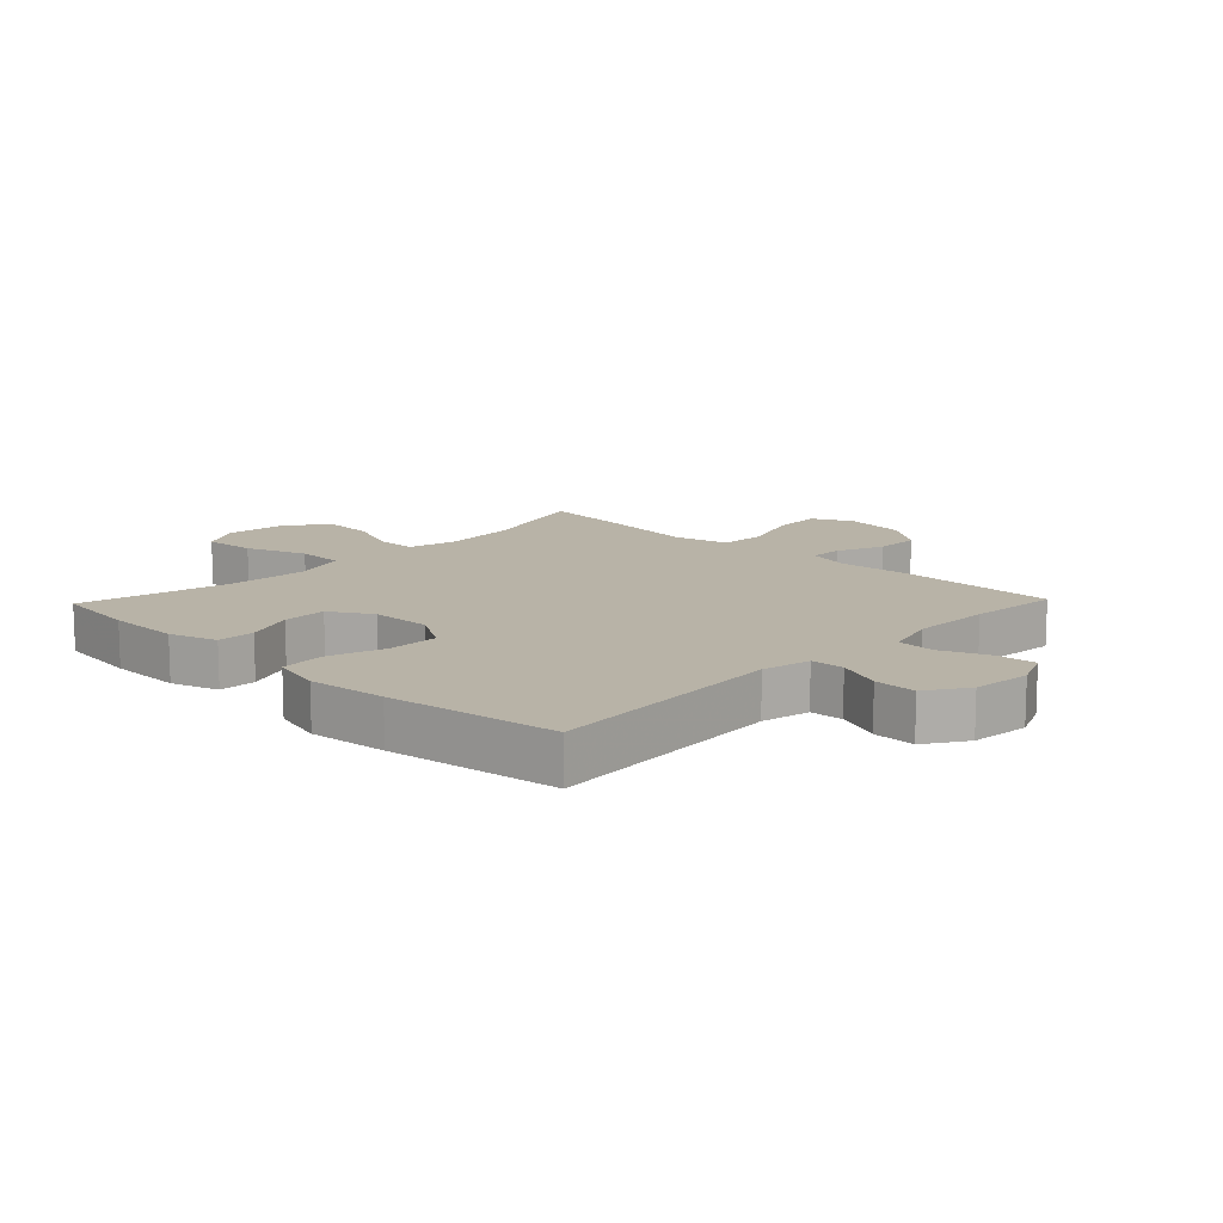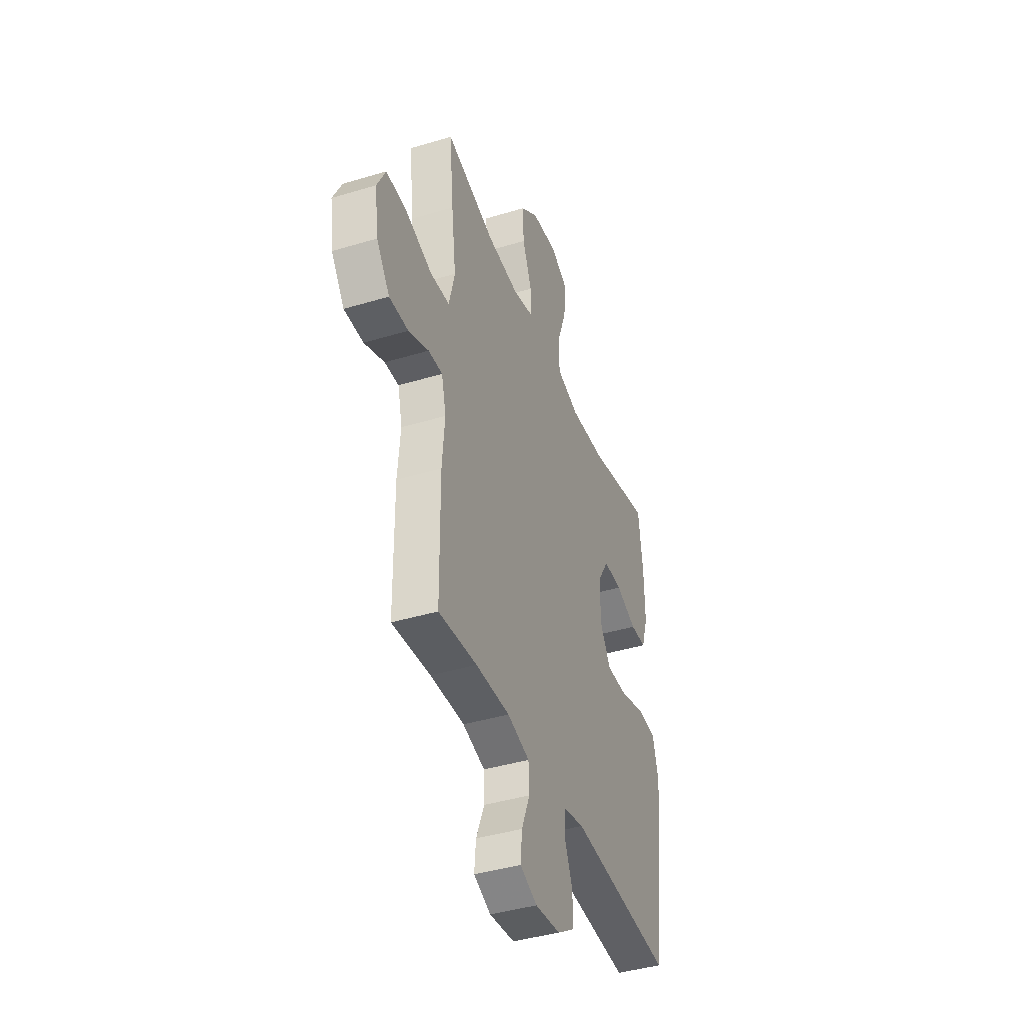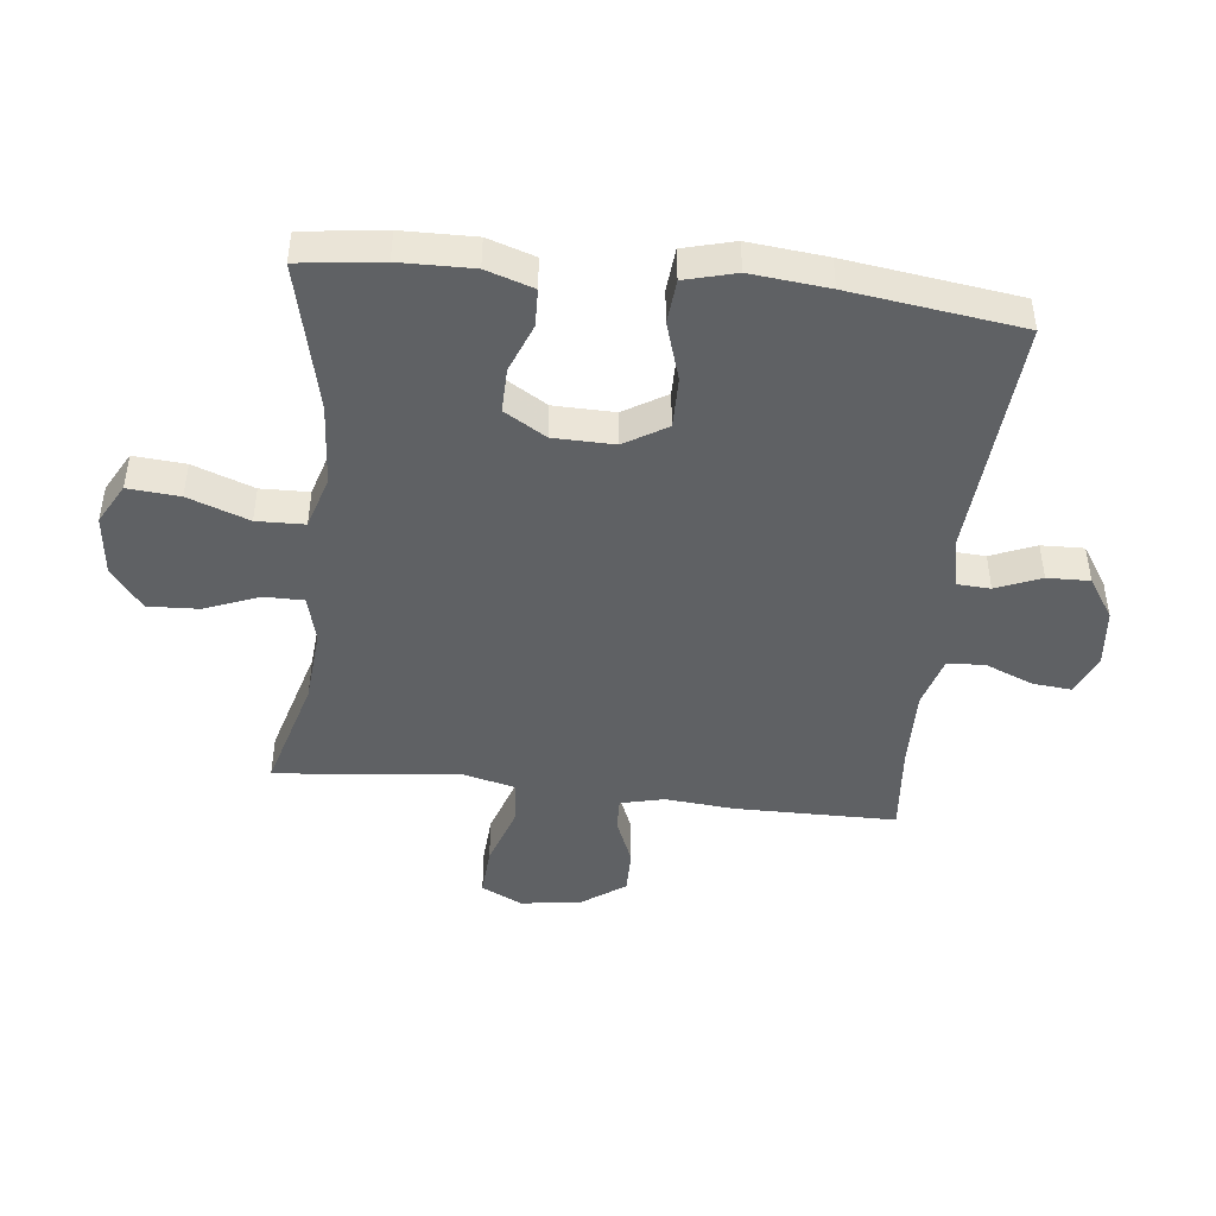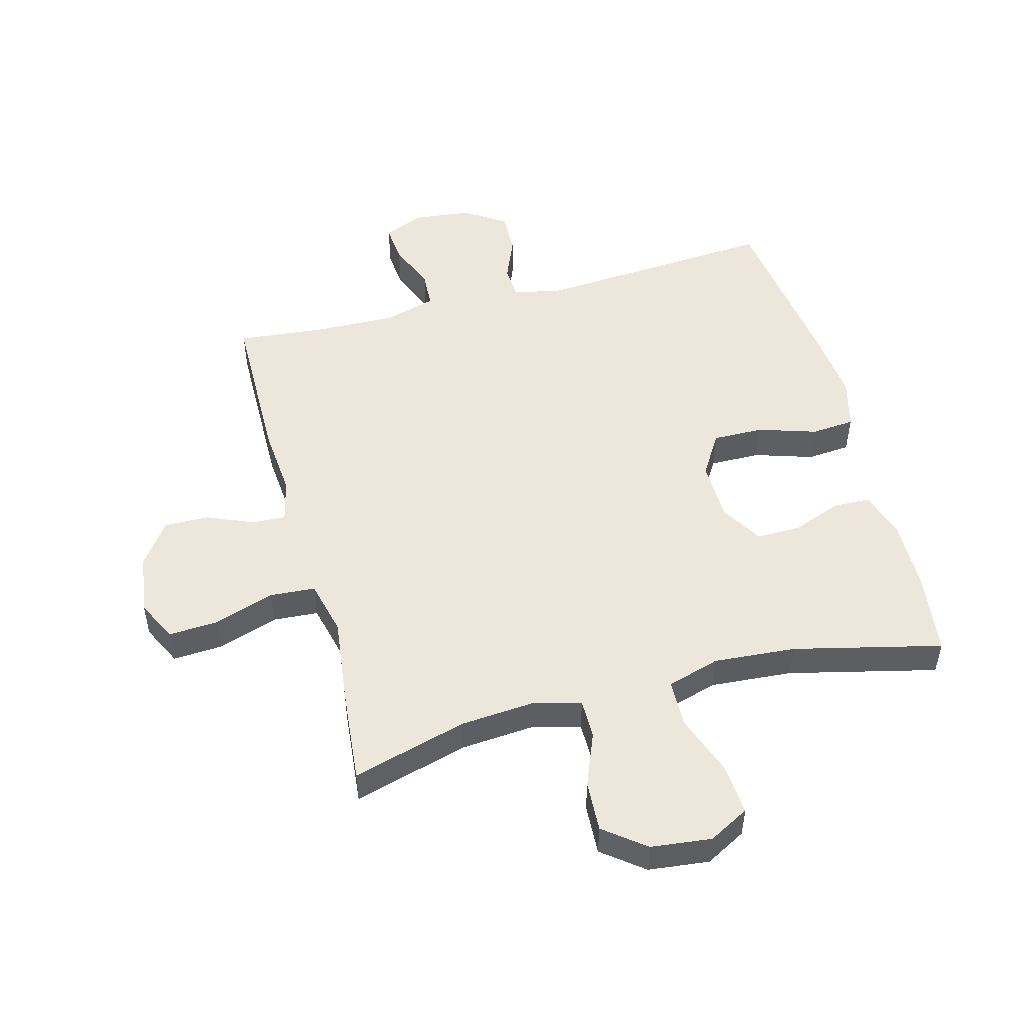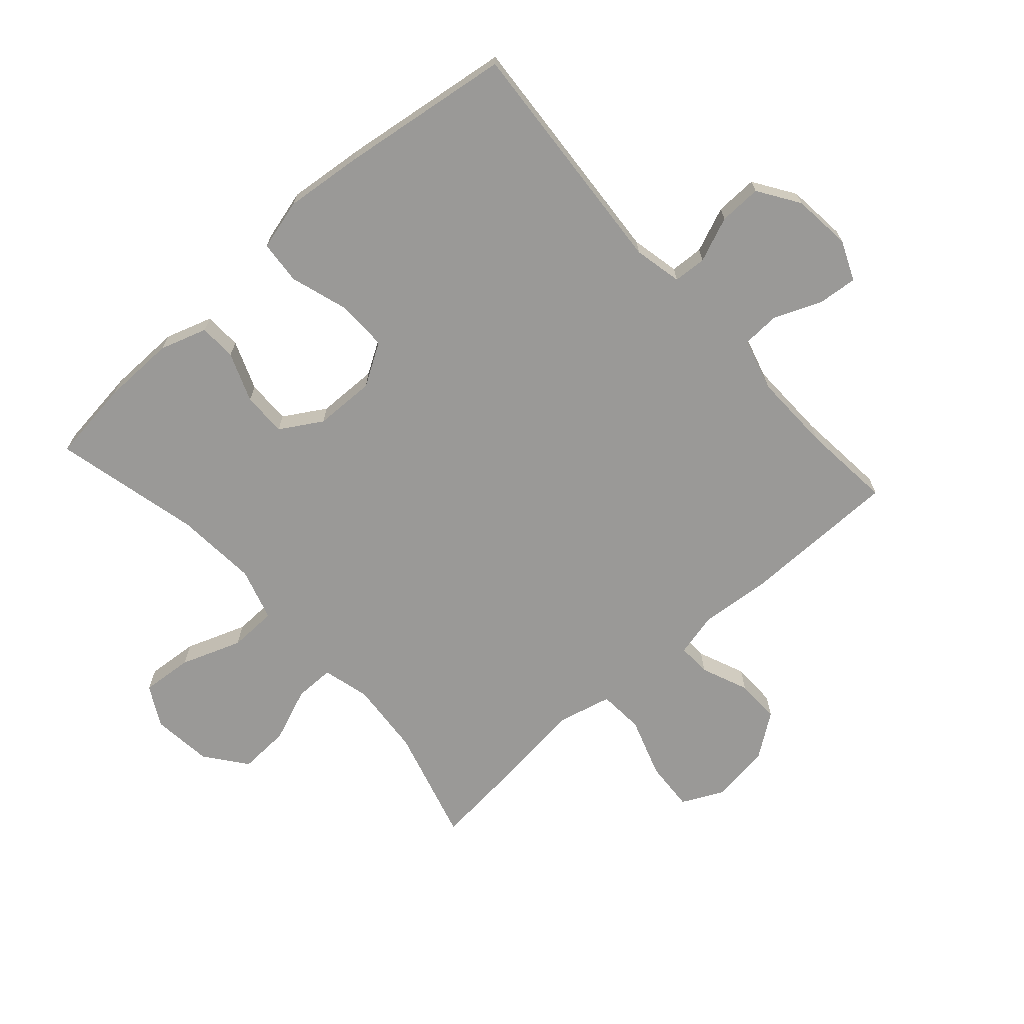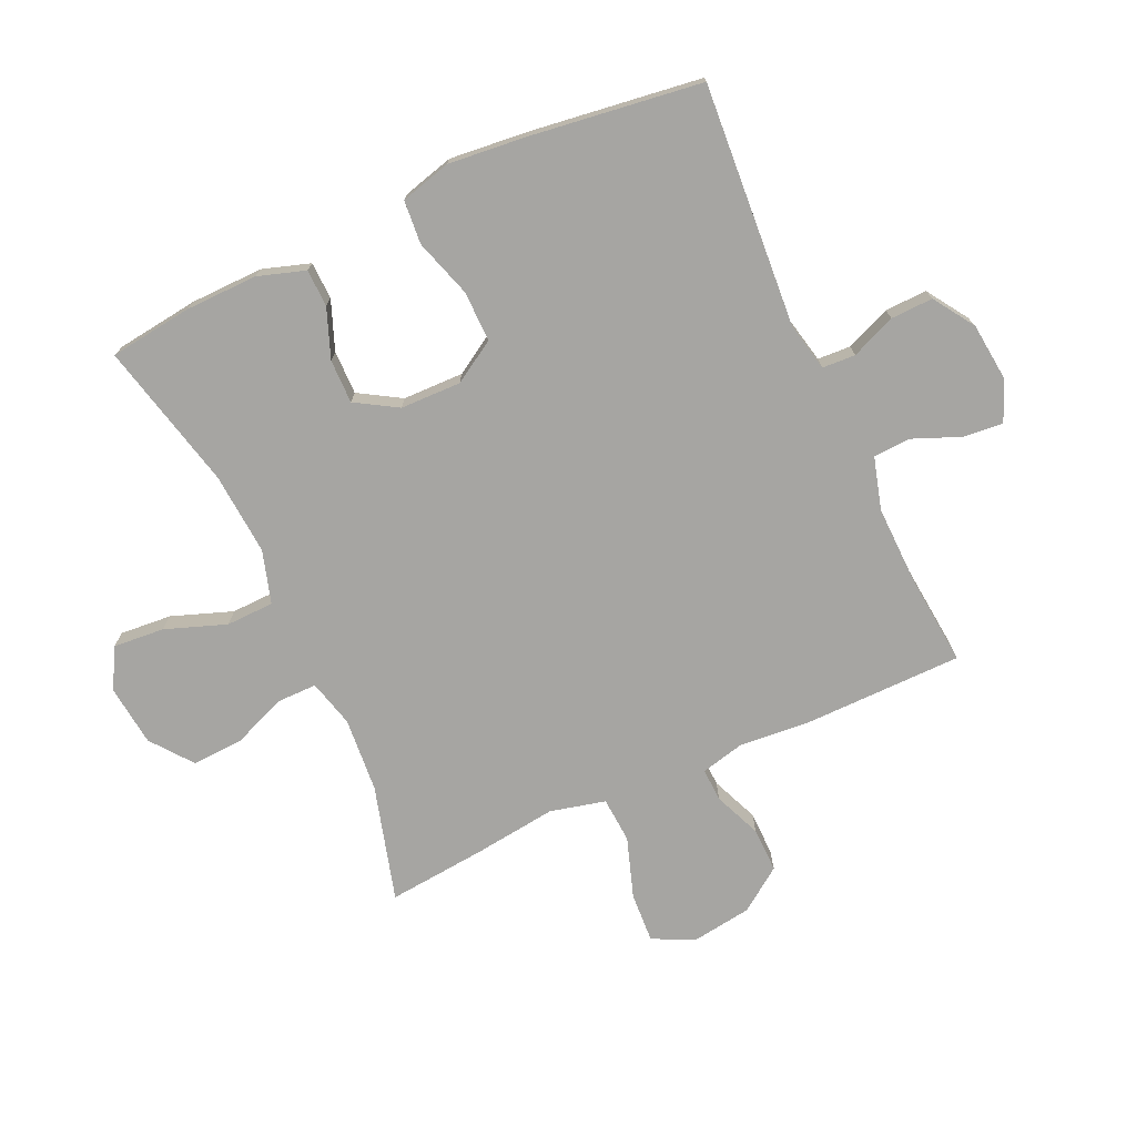
<metadata>
{"format":"obj","ext":"obj","renderer":"f3d","projection":"perspective","resolution":1024,"background":"white","views":[{"elev":12.9,"azim":133.8,"up":"+Y"},{"elev":-41.2,"azim":-69.8,"up":"+Z"},{"elev":-45.7,"azim":83.6,"up":"+Y"},{"elev":50.6,"azim":-14.8,"up":"+Y"},{"elev":-68.9,"azim":131.7,"up":"+Y"},{"elev":-73.8,"azim":114.6,"up":"+Y"}]}
</metadata>
<code>
v 0.5 0.07 -0.5
v 0.105 0.07 -0.471
v 0.026 0.07 -0.488
v 0.023 0.07 -0.542
v 0.053 0.07 -0.615
v 0.055 0.07 -0.684
v -0.012 0.07 -0.728
v -0.108 0.07 -0.738
v -0.173 0.07 -0.71
v -0.167 0.07 -0.646
v -0.135 0.07 -0.568
v -0.138 0.07 -0.507
v -0.223 0.07 -0.483
v -0.353 0.07 -0.486
v -0.5 0.07 -0.5
v -0.502 0.07 -0.238
v -0.492 0.07 -0.125
v -0.509 0.07 -0.054
v -0.563 0.07 -0.056
v -0.64 0.07 -0.088
v -0.713 0.07 -0.089
v -0.763 0.07 -0.019
v -0.777 0.07 0.08
v -0.744 0.07 0.147
v -0.662 0.07 0.142
v -0.564 0.07 0.109
v -0.49 0.07 0.114
v -0.468 0.07 0.204
v -0.485 0.07 0.342
v -0.5 0.07 0.5
v -0.312 0.07 0.447
v -0.19 0.07 0.437
v -0.113 0.07 0.457
v -0.113 0.07 0.522
v -0.148 0.07 0.61
v -0.152 0.07 0.693
v -0.085 0.07 0.745
v 0.014 0.07 0.756
v 0.08 0.07 0.72
v 0.073 0.07 0.636
v 0.037 0.07 0.537
v 0.039 0.07 0.459
v 0.125 0.07 0.433
v 0.259 0.07 0.443
v 0.5 0.07 0.5
v 0.517 0.07 0.366
v 0.519 0.07 0.247
v 0.494 0.07 0.17
v 0.433 0.07 0.168
v 0.353 0.07 0.199
v 0.281 0.07 0.2
v 0.24 0.07 0.132
v 0.238 0.07 0.033
v 0.28 0.07 -0.036
v 0.363 0.07 -0.035
v 0.458 0.07 -0.005
v 0.529 0.07 -0.011
v 0.551 0.07 -0.094
v 0.538 0.07 -0.221
v 0.5 0 -0.5
v 0.105 0 -0.471
v 0.026 0 -0.488
v 0.023 0 -0.542
v 0.053 0 -0.615
v 0.055 0 -0.684
v -0.012 0 -0.728
v -0.108 0 -0.738
v -0.173 0 -0.71
v -0.167 0 -0.646
v -0.135 0 -0.568
v -0.138 0 -0.507
v -0.223 0 -0.483
v -0.353 0 -0.486
v -0.5 0 -0.5
v -0.502 0 -0.238
v -0.492 0 -0.125
v -0.509 0 -0.054
v -0.563 0 -0.056
v -0.64 0 -0.088
v -0.713 0 -0.089
v -0.763 0 -0.019
v -0.777 0 0.08
v -0.744 0 0.147
v -0.662 0 0.142
v -0.564 0 0.109
v -0.49 0 0.114
v -0.468 0 0.204
v -0.485 0 0.342
v -0.5 0 0.5
v -0.312 0 0.447
v -0.19 0 0.437
v -0.113 0 0.457
v -0.113 0 0.522
v -0.148 0 0.61
v -0.152 0 0.693
v -0.085 0 0.745
v 0.014 0 0.756
v 0.08 0 0.72
v 0.073 0 0.636
v 0.037 0 0.537
v 0.039 0 0.459
v 0.125 0 0.433
v 0.259 0 0.443
v 0.5 0 0.5
v 0.517 0 0.366
v 0.519 0 0.247
v 0.494 0 0.17
v 0.433 0 0.168
v 0.353 0 0.199
v 0.281 0 0.2
v 0.24 0 0.132
v 0.238 0 0.033
v 0.28 0 -0.036
v 0.363 0 -0.035
v 0.458 0 -0.005
v 0.529 0 -0.011
v 0.551 0 -0.094
v 0.538 0 -0.221
f 58 59 1 2
f 55 56 57 58
f 54 55 58 2
f 53 54 2 3
f 52 53 3
f 47 48 49 50
f 47 50 51
f 44 45 46 47
f 43 44 47 51
f 42 43 51 52
f 38 39 40 41
f 38 41 42
f 37 38 42
f 34 35 36 37
f 33 34 37 42
f 32 33 42 52
f 28 29 30 31
f 27 28 31 32
f 23 24 25 26
f 23 26 27
f 22 23 27
f 19 20 21 22
f 18 19 22 27
f 17 18 27 32
f 14 15 16 17
f 13 14 17 32
f 8 9 10 11
f 8 11 12
f 7 8 12
f 4 5 6 7
f 3 4 7 12
f 13 32 52
f 3 12 13 52
f 61 60 118 117
f 117 116 115 114
f 61 117 114 113
f 62 61 113 112
f 62 112 111
f 109 108 107 106
f 110 109 106
f 106 105 104 103
f 110 106 103 102
f 111 110 102 101
f 100 99 98 97
f 101 100 97
f 101 97 96
f 96 95 94 93
f 101 96 93 92
f 111 101 92 91
f 90 89 88 87
f 91 90 87 86
f 85 84 83 82
f 86 85 82
f 86 82 81
f 81 80 79 78
f 86 81 78 77
f 91 86 77 76
f 76 75 74 73
f 91 76 73 72
f 70 69 68 67
f 71 70 67
f 71 67 66
f 66 65 64 63
f 71 66 63 62
f 111 91 72
f 111 72 71 62
f 1 60 61 2
f 2 61 62 3
f 3 62 63 4
f 4 63 64 5
f 5 64 65 6
f 6 65 66 7
f 7 66 67 8
f 8 67 68 9
f 9 68 69 10
f 10 69 70 11
f 11 70 71 12
f 12 71 72 13
f 13 72 73 14
f 14 73 74 15
f 15 74 75 16
f 16 75 76 17
f 17 76 77 18
f 18 77 78 19
f 19 78 79 20
f 20 79 80 21
f 21 80 81 22
f 22 81 82 23
f 23 82 83 24
f 24 83 84 25
f 25 84 85 26
f 26 85 86 27
f 27 86 87 28
f 28 87 88 29
f 29 88 89 30
f 30 89 90 31
f 31 90 91 32
f 32 91 92 33
f 33 92 93 34
f 34 93 94 35
f 35 94 95 36
f 36 95 96 37
f 37 96 97 38
f 38 97 98 39
f 39 98 99 40
f 40 99 100 41
f 41 100 101 42
f 42 101 102 43
f 43 102 103 44
f 44 103 104 45
f 45 104 105 46
f 46 105 106 47
f 47 106 107 48
f 48 107 108 49
f 49 108 109 50
f 50 109 110 51
f 51 110 111 52
f 52 111 112 53
f 53 112 113 54
f 54 113 114 55
f 55 114 115 56
f 56 115 116 57
f 57 116 117 58
f 58 117 118 59
f 59 118 60 1

</code>
